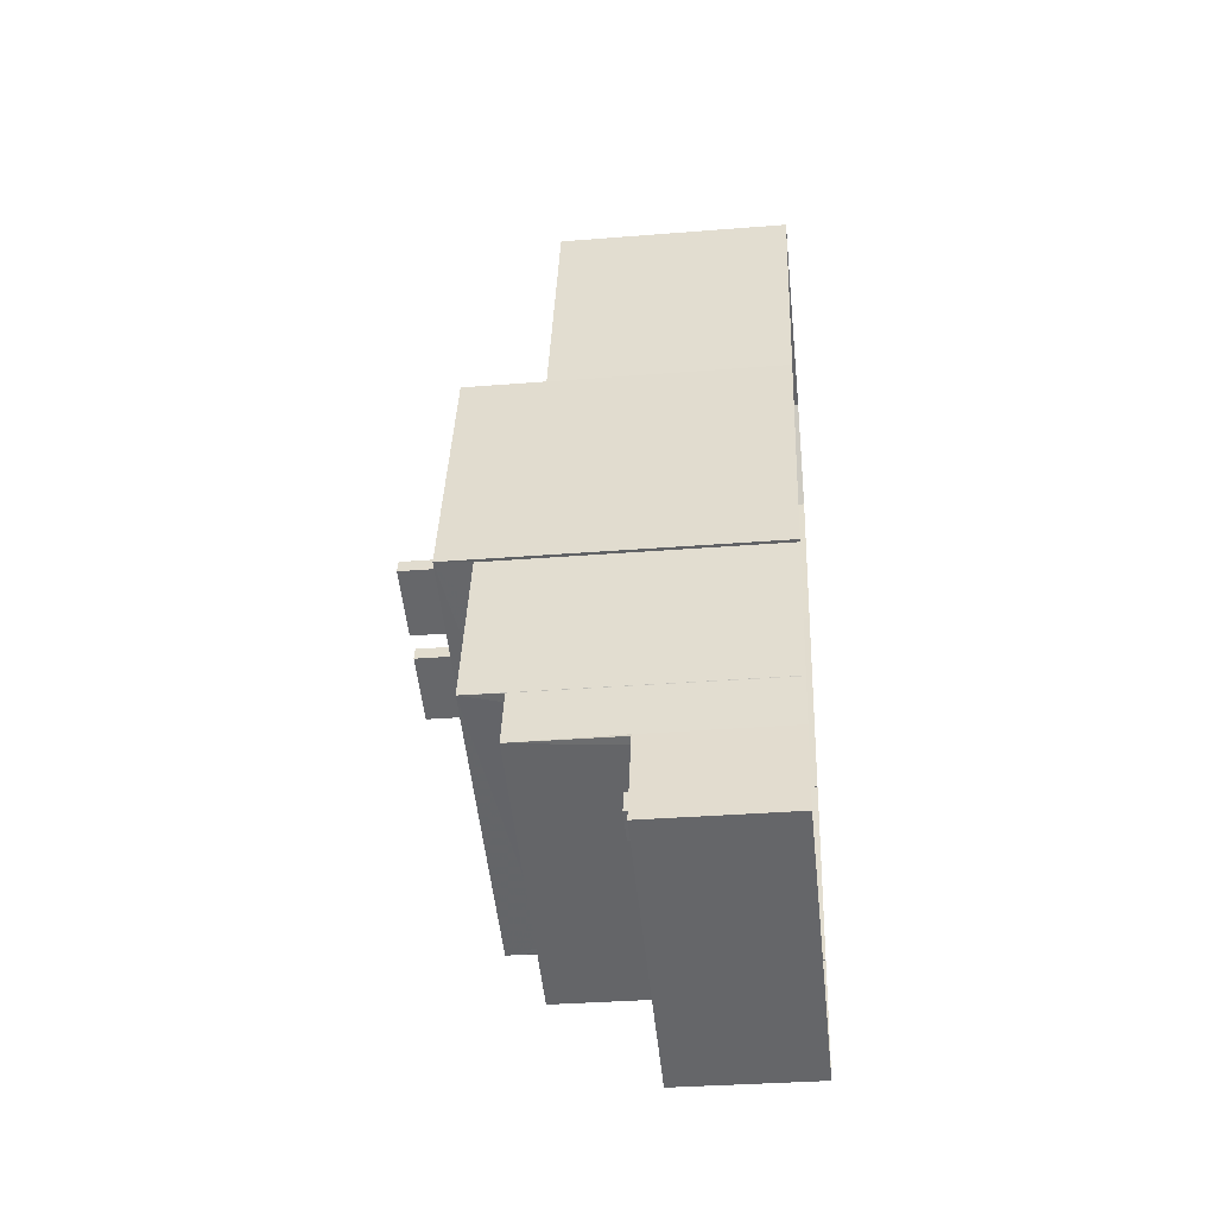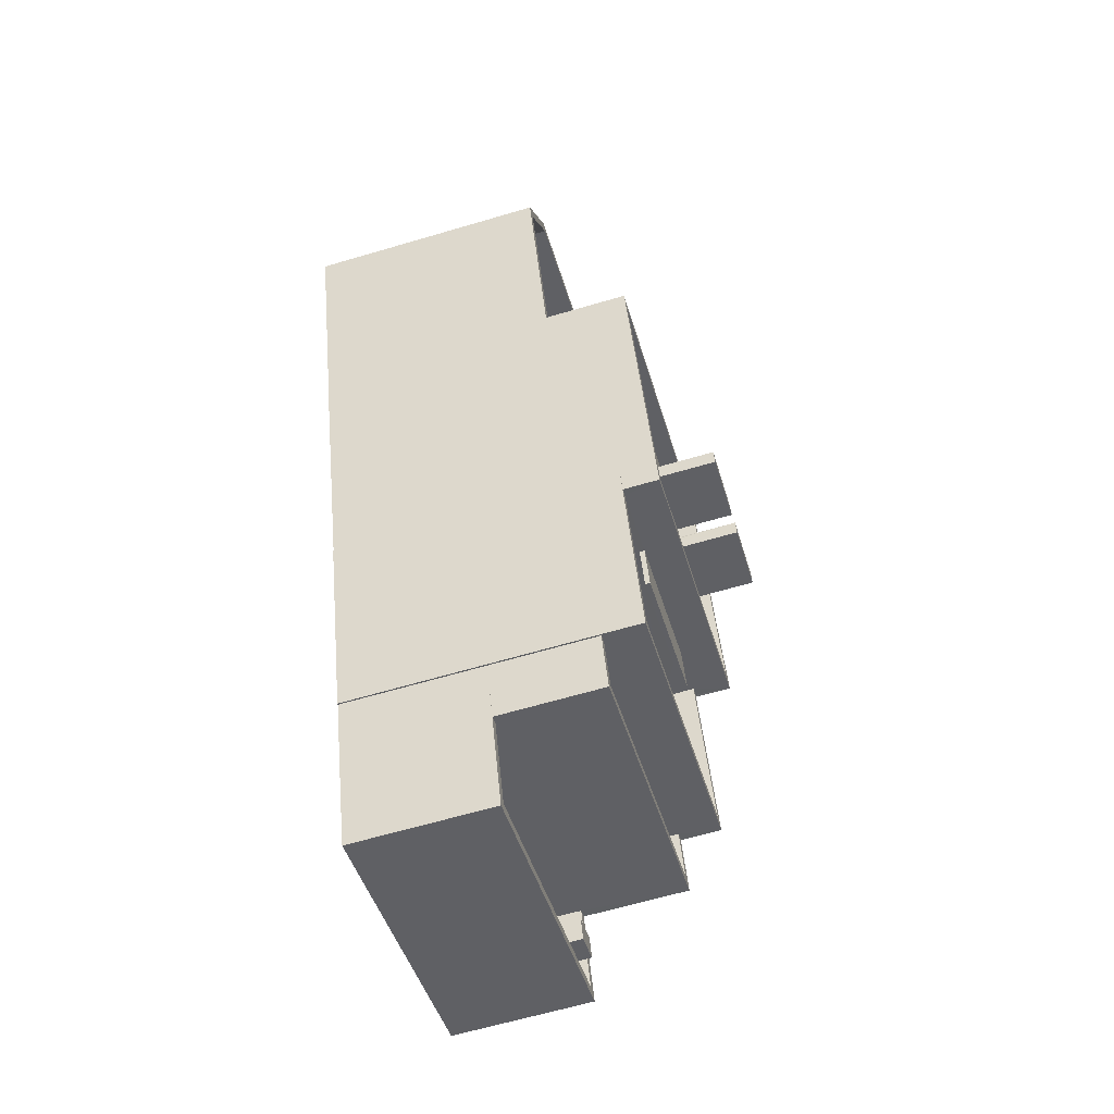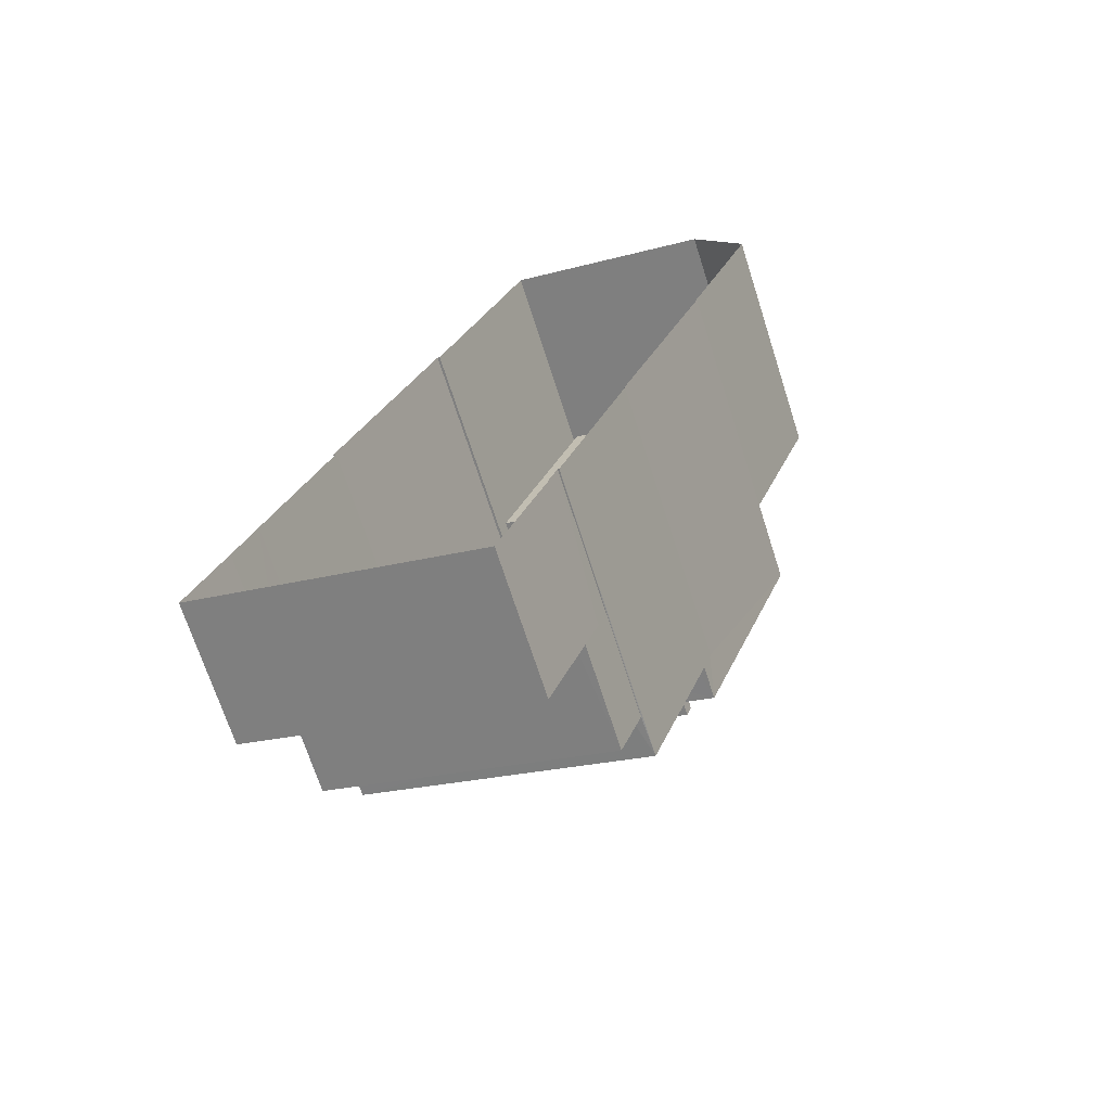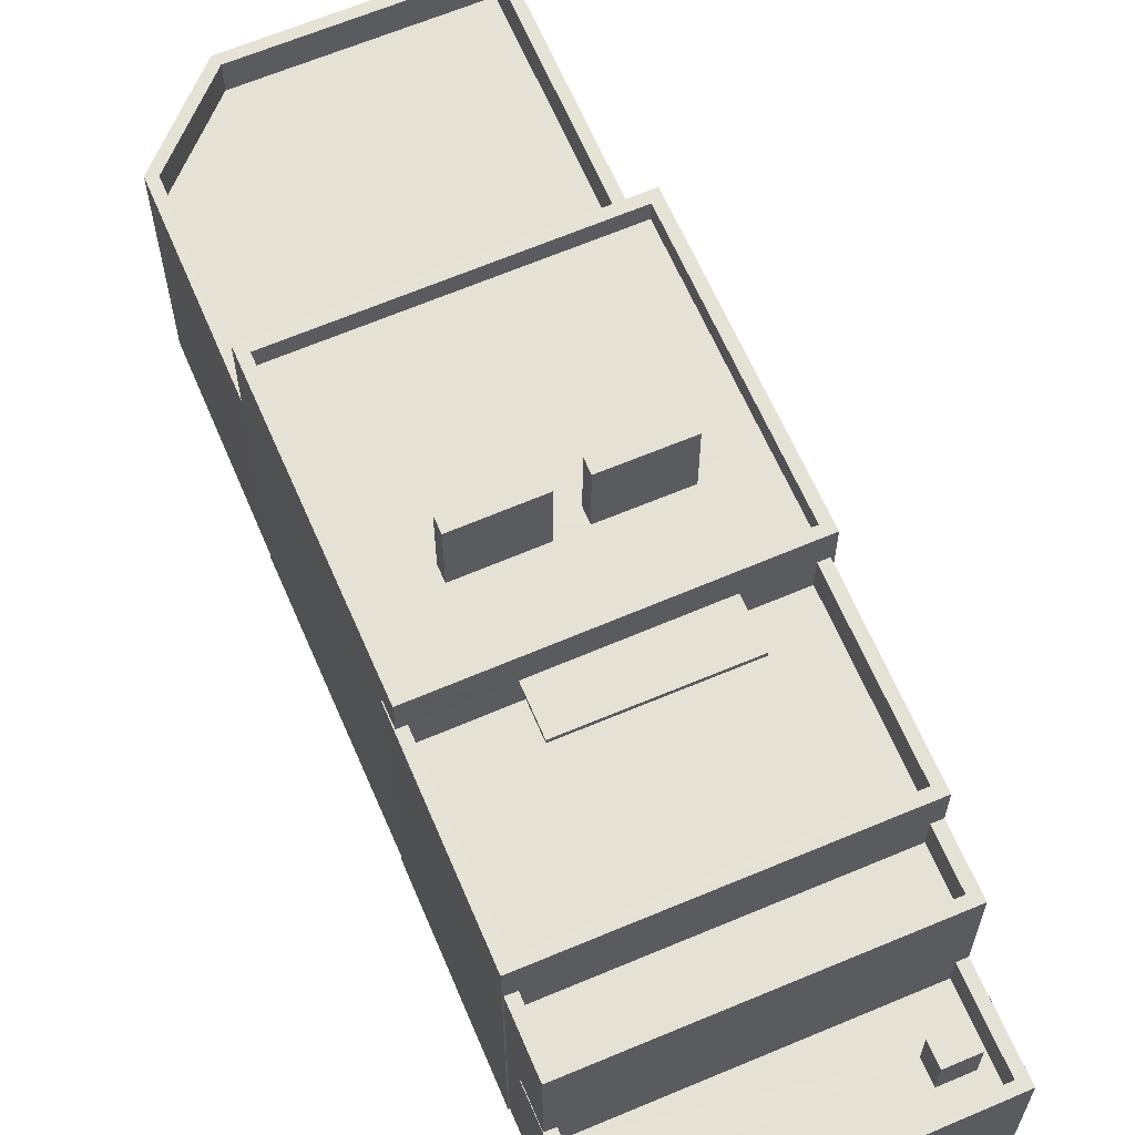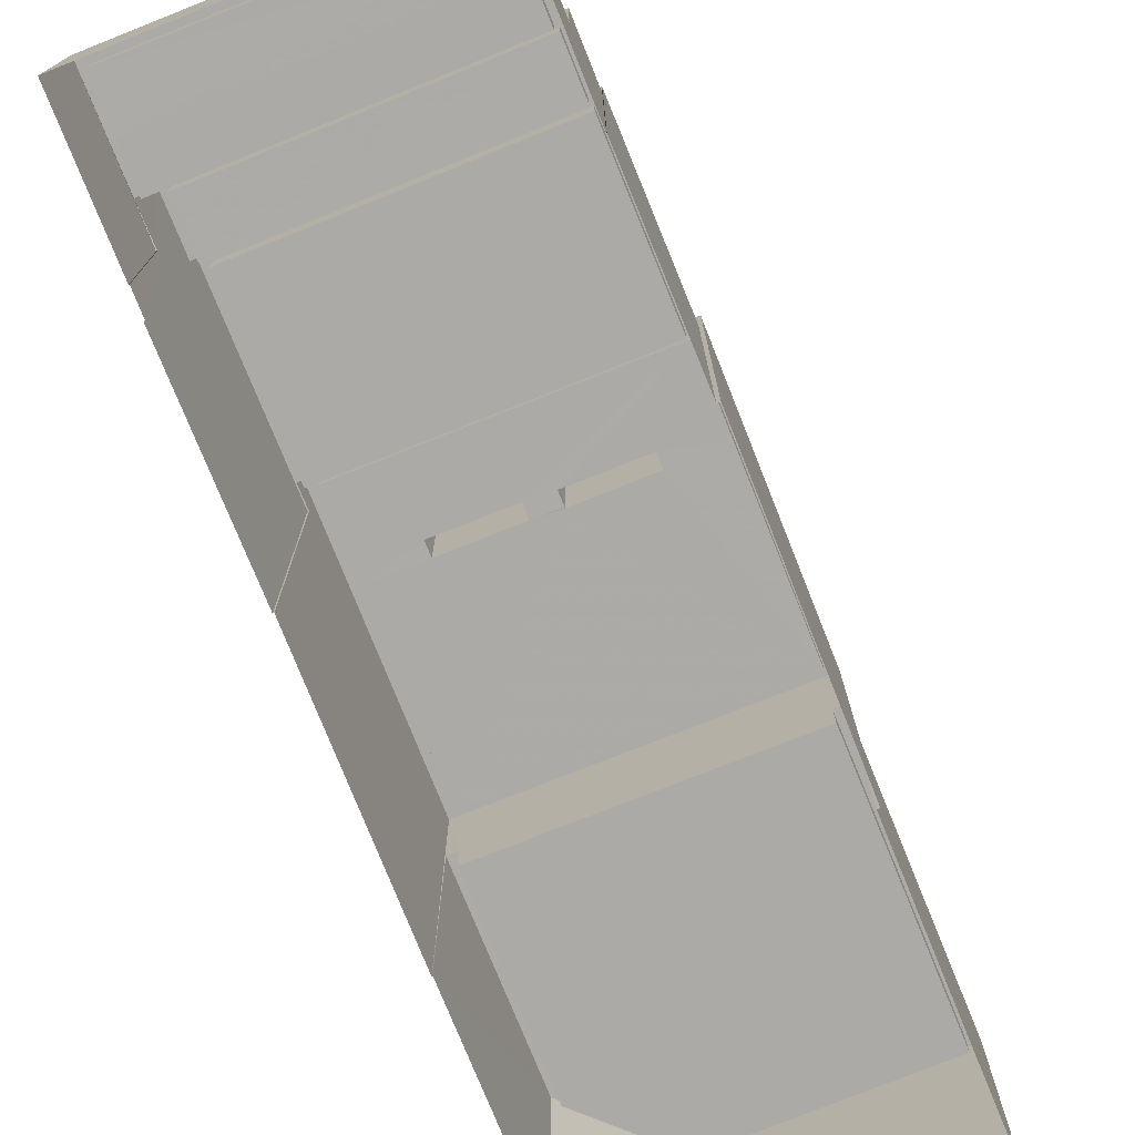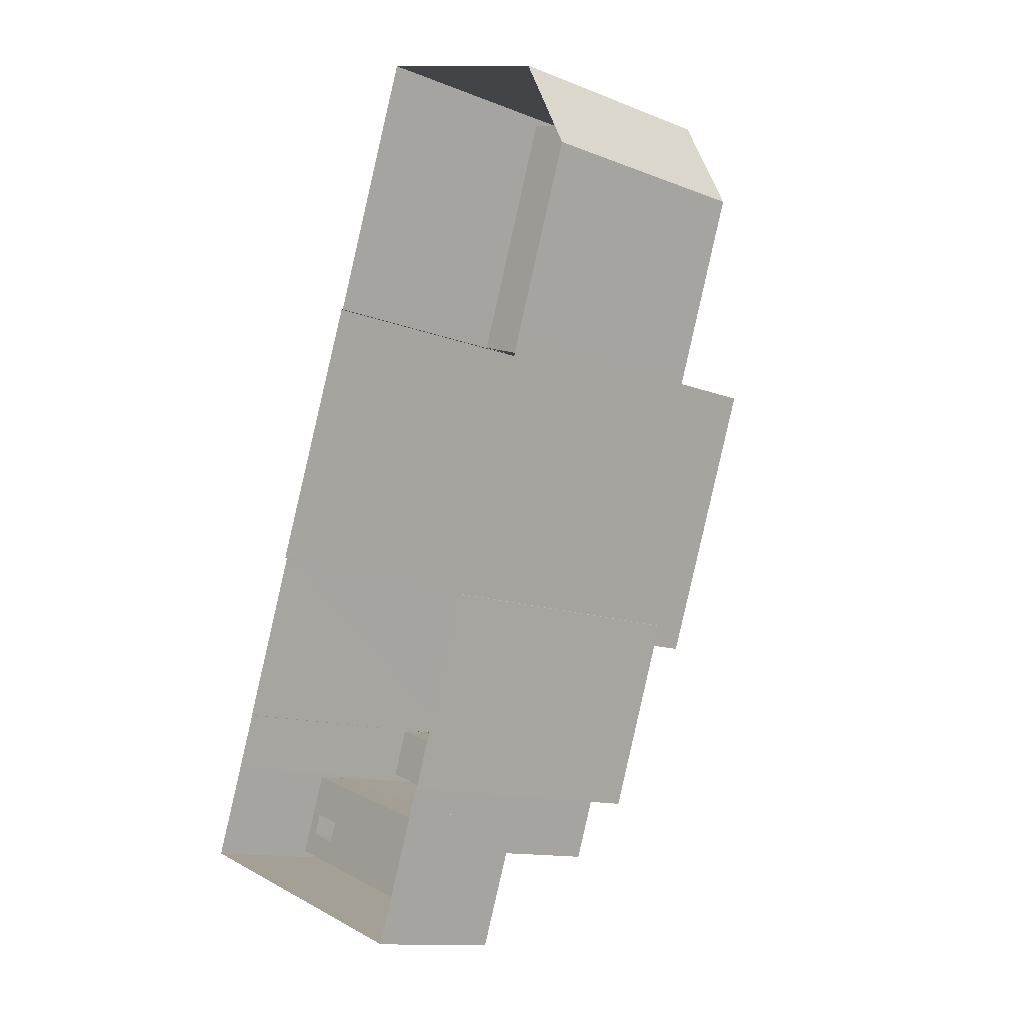
<metadata>
{"format":"obj","ext":"obj","renderer":"f3d","projection":"perspective","resolution":1024,"background":"white","views":[{"elev":-32.7,"azim":96.4,"up":"+Y"},{"elev":-64.7,"azim":-73.5,"up":"+Y"},{"elev":-70.1,"azim":-162.2,"up":"+Y"},{"elev":64.3,"azim":-3.9,"up":"+Z"},{"elev":-76.1,"azim":41.2,"up":"+Z"},{"elev":-12.8,"azim":-132.2,"up":"+Y"}]}
</metadata>
<code>
v -8.865e+04 -1.001e+05 2.882
v -8.866e+04 -1.001e+05 2.883
v -8.866e+04 -1.001e+05 2.882
v -8.866e+04 -1.001e+05 2.88
v -8.866e+04 -1.001e+05 2.88
v -8.866e+04 -1.001e+05 2.881
v -8.866e+04 -1.001e+05 2.881
v -8.866e+04 -1.001e+05 2.882
v -8.866e+04 -1.001e+05 2.882
v -8.866e+04 -1.001e+05 2.882
v -8.866e+04 -1.001e+05 2.882
v -8.867e+04 -1.001e+05 2.879
v -8.866e+04 -1.001e+05 2.879
v -8.867e+04 -1.001e+05 2.881
v -8.866e+04 -1.001e+05 2.882
v -8.867e+04 -1.001e+05 2.881
v -8.866e+04 -1.001e+05 2.882
v -8.867e+04 -1.001e+05 2.879
v -8.867e+04 -1.001e+05 2.88
v -8.867e+04 -1.001e+05 2.88
v -8.866e+04 -1.001e+05 11.39
v -8.866e+04 -1.001e+05 11.39
v -8.866e+04 -1.001e+05 11.39
v -8.866e+04 -1.001e+05 11.39
v -8.866e+04 -1.001e+05 11.54
v -8.866e+04 -1.001e+05 11.54
v -8.866e+04 -1.001e+05 11.54
v -8.866e+04 -1.001e+05 11.54
v -8.866e+04 -1.001e+05 7.325
v -8.866e+04 -1.001e+05 7.325
v -8.866e+04 -1.001e+05 7.325
v -8.866e+04 -1.001e+05 7.325
v -8.866e+04 -1.001e+05 14.15
v -8.866e+04 -1.001e+05 14.15
v -8.866e+04 -1.001e+05 14.15
v -8.866e+04 -1.001e+05 14.15
v -8.866e+04 -1.001e+05 11.54
v -8.866e+04 -1.001e+05 11.54
v -8.866e+04 -1.001e+05 11.54
v -8.866e+04 -1.001e+05 11.54
v -8.867e+04 -1.001e+05 11.54
v -8.867e+04 -1.001e+05 11.54
v -8.866e+04 -1.001e+05 11.54
v -8.867e+04 -1.001e+05 11.54
v -8.866e+04 -1.001e+05 11.54
v -8.867e+04 -1.001e+05 11.54
v -8.867e+04 -1.001e+05 12.62
v -8.867e+04 -1.001e+05 12.62
v -8.867e+04 -1.001e+05 12.62
v -8.866e+04 -1.001e+05 12.62
v -8.866e+04 -1.001e+05 12.62
v -8.866e+04 -1.001e+05 12.62
v -8.866e+04 -1.001e+05 12.62
v -8.867e+04 -1.001e+05 12.62
v -8.866e+04 -1.001e+05 10.31
v -8.866e+04 -1.001e+05 10.31
v -8.866e+04 -1.001e+05 10.3
v -8.866e+04 -1.001e+05 10.3
v -8.866e+04 -1.001e+05 10.3
v -8.866e+04 -1.001e+05 10.3
v -8.866e+04 -1.001e+05 10.3
v -8.866e+04 -1.001e+05 10.3
v -8.867e+04 -1.001e+05 9.082
v -8.867e+04 -1.001e+05 9.082
v -8.866e+04 -1.001e+05 9.083
v -8.866e+04 -1.001e+05 9.082
v -8.867e+04 -1.001e+05 9.083
v -8.866e+04 -1.001e+05 12.02
v -8.866e+04 -1.001e+05 12.02
v -8.866e+04 -1.001e+05 12.02
v -8.866e+04 -1.001e+05 12.02
v -8.867e+04 -1.001e+05 12.02
v -8.866e+04 -1.001e+05 12.02
v -8.866e+04 -1.001e+05 12.02
v -8.866e+04 -1.001e+05 12.02
v -8.866e+04 -1.001e+05 12.02
v -8.867e+04 -1.001e+05 12.02
v -8.867e+04 -1.001e+05 12.02
v -8.867e+04 -1.001e+05 12.02
v -8.866e+04 -1.001e+05 9.305
v -8.866e+04 -1.001e+05 9.305
v -8.866e+04 -1.001e+05 9.305
v -8.866e+04 -1.001e+05 9.305
v -8.866e+04 -1.001e+05 6.12
v -8.866e+04 -1.001e+05 6.12
v -8.866e+04 -1.001e+05 6.12
v -8.866e+04 -1.001e+05 6.12
v -8.866e+04 -1.001e+05 6.12
v -8.866e+04 -1.001e+05 6.12
v -8.867e+04 -1.001e+05 14.15
v -8.866e+04 -1.001e+05 14.15
v -8.866e+04 -1.001e+05 14.15
v -8.867e+04 -1.001e+05 14.15
v -8.866e+04 -1.001e+05 12.02
v -8.866e+04 -1.001e+05 12.02
v -8.867e+04 -1.001e+05 12.02
v -8.866e+04 -1.001e+05 12.02
v -8.867e+04 -1.001e+05 10.54
v -8.866e+04 -1.001e+05 10.54
v -8.866e+04 -1.001e+05 10.54
v -8.866e+04 -1.001e+05 10.54
v -8.867e+04 -1.001e+05 10.08
v -8.867e+04 -1.001e+05 10.08
v -8.867e+04 -1.001e+05 10.08
v -8.867e+04 -1.001e+05 10.08
v -8.867e+04 -1.001e+05 10.08
v -8.866e+04 -1.001e+05 10.08
v -8.866e+04 -1.001e+05 10.08
v -8.866e+04 -1.001e+05 10.08
v -8.866e+04 -1.001e+05 10.08
v -8.867e+04 -1.001e+05 10.08
v -8.866e+04 -1.001e+05 6.12
v -8.866e+04 -1.001e+05 6.12
v -8.865e+04 -1.001e+05 6.12
v -8.866e+04 -1.001e+05 6.121
v -8.866e+04 -1.001e+05 7.121
v -8.866e+04 -1.001e+05 7.121
v -8.865e+04 -1.001e+05 7.12
v -8.866e+04 -1.001e+05 7.12
v -8.866e+04 -1.001e+05 7.12
v -8.866e+04 -1.001e+05 7.12
v -8.866e+04 -1.001e+05 7.12
v -8.866e+04 -1.001e+05 7.12
v -8.866e+04 -1.001e+05 7.12
v -8.865e+04 -1.001e+05 7.12
v -8.866e+04 -1.001e+05 7.12
v -8.867e+04 -1.001e+05 11.39
f 1 2 3
f 4 5 6
f 7 8 9
f 6 7 4
f 10 2 11
f 3 10 9
f 4 12 13
f 14 15 16
f 17 15 14
f 4 18 12
f 19 18 4
f 14 20 19
f 9 10 17
f 3 2 10
f 9 17 7
f 14 4 7
f 17 14 7
f 14 19 4
f 21 22 23
f 21 24 22
f 25 26 27
f 28 25 27
f 29 30 31
f 32 29 31
f 33 34 35
f 36 33 35
f 37 38 39
f 39 38 40
f 41 40 42
f 38 37 43
f 41 42 44
f 42 45 46
f 38 45 40
f 40 45 42
f 47 48 49
f 50 51 52
f 53 50 52
f 52 51 48
f 54 48 47
f 52 48 54
f 55 56 57
f 57 56 58
f 59 60 61
f 62 56 55
f 59 62 60
f 62 59 56
f 63 64 65
f 63 65 66
f 64 67 65
f 68 69 70
f 68 71 69
f 72 71 73
f 74 75 76
f 72 77 78
f 73 75 74
f 78 77 79
f 71 68 75
f 72 73 77
f 73 71 75
f 80 81 82
f 83 80 82
f 84 85 86
f 87 88 89
f 86 85 87
f 87 85 88
f 90 91 92
f 90 93 91
f 69 94 95
f 78 79 96
f 94 96 97
f 70 69 95
f 97 74 76
f 74 96 79
f 94 97 95
f 97 96 74
f 98 99 100
f 101 98 100
f 47 49 50
f 53 47 50
f 102 103 104
f 105 102 104
f 105 104 106
f 107 108 109
f 109 108 110
f 106 109 110
f 104 111 106
f 111 109 106
f 89 112 87
f 113 84 86
f 113 114 84
f 115 112 89
f 114 112 115
f 114 113 112
f 116 117 118
f 118 119 120
f 121 117 122
f 123 121 122
f 124 125 120
f 126 122 116
f 125 116 118
f 122 117 116
f 120 125 118
f 22 26 23
f 22 27 26
f 67 64 104
f 103 67 104
f 71 53 69
f 69 52 94
f 69 53 52
f 24 27 22
f 24 28 27
f 127 21 25
f 46 127 25
f 19 20 102
f 20 48 102
f 4 108 5
f 107 48 51
f 65 67 107
f 5 108 51
f 108 107 51
f 102 48 103
f 67 103 107
f 103 48 107
f 3 9 119
f 9 60 119
f 119 62 120
f 119 60 62
f 4 13 110
f 108 4 110
f 115 89 116
f 89 88 126
f 116 89 126
f 118 2 1
f 118 117 2
f 77 73 91
f 93 77 91
f 2 121 11
f 2 117 121
f 32 112 29
f 32 87 112
f 111 64 63
f 111 104 64
f 38 101 100
f 38 43 101
f 25 23 26
f 25 21 23
f 59 82 81
f 56 59 81
f 90 77 93
f 90 79 77
f 20 14 44
f 20 44 48
f 44 49 48
f 44 42 49
f 51 6 5
f 51 50 6
f 68 70 34
f 70 95 35
f 70 35 34
f 86 31 30
f 113 86 30
f 86 87 32
f 31 86 32
f 116 114 115
f 116 125 114
f 74 92 91
f 73 74 91
f 47 71 72
f 47 53 71
f 74 79 90
f 92 74 90
f 106 13 12
f 106 110 13
f 106 12 18
f 105 106 18
f 109 63 66
f 109 111 63
f 65 109 66
f 65 107 109
f 46 45 127
f 45 99 127
f 99 98 127
f 114 125 84
f 125 124 84
f 124 85 84
f 112 113 30
f 29 112 30
f 127 98 21
f 46 49 42
f 49 25 50
f 98 101 21
f 6 37 7
f 49 46 25
f 50 37 6
f 24 101 43
f 43 37 50
f 50 25 28
f 21 101 24
f 28 24 43
f 50 28 43
f 61 82 59
f 61 83 82
f 123 11 121
f 123 10 11
f 34 33 75
f 68 34 75
f 97 35 95
f 97 36 35
f 19 105 18
f 19 102 105
f 9 8 60
f 17 57 15
f 8 39 60
f 83 61 80
f 57 40 15
f 39 40 58
f 39 61 60
f 57 58 40
f 80 61 58
f 58 61 39
f 15 41 16
f 15 40 41
f 52 96 94
f 52 54 96
f 14 16 41
f 44 14 41
f 119 1 3
f 119 118 1
f 96 54 78
f 78 47 72
f 78 54 47
f 17 123 57
f 57 123 55
f 17 10 123
f 55 123 122
f 80 56 81
f 80 58 56
f 7 37 39
f 8 7 39
f 97 76 36
f 76 75 33
f 76 33 36
f 88 85 124
f 122 126 55
f 88 124 126
f 124 120 62
f 55 124 62
f 55 126 124
f 38 100 99
f 45 38 99

</code>
